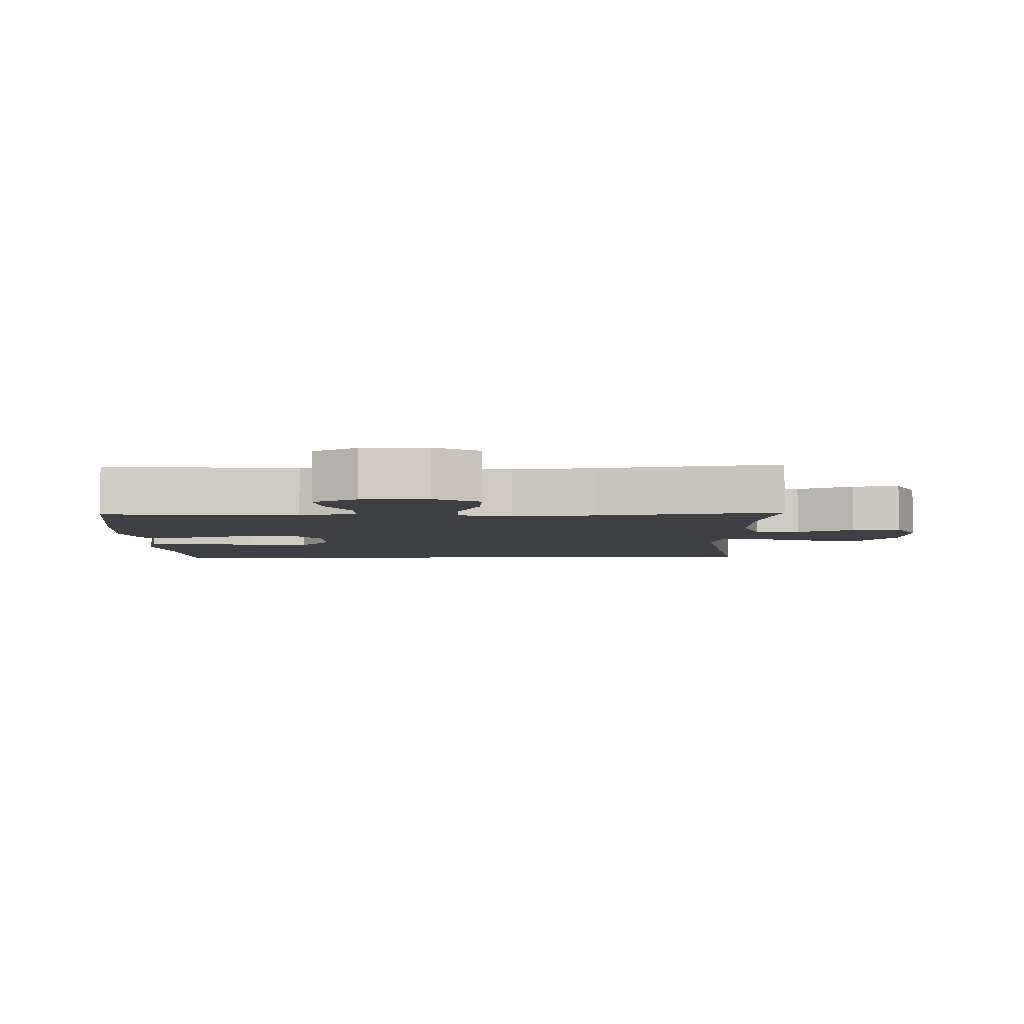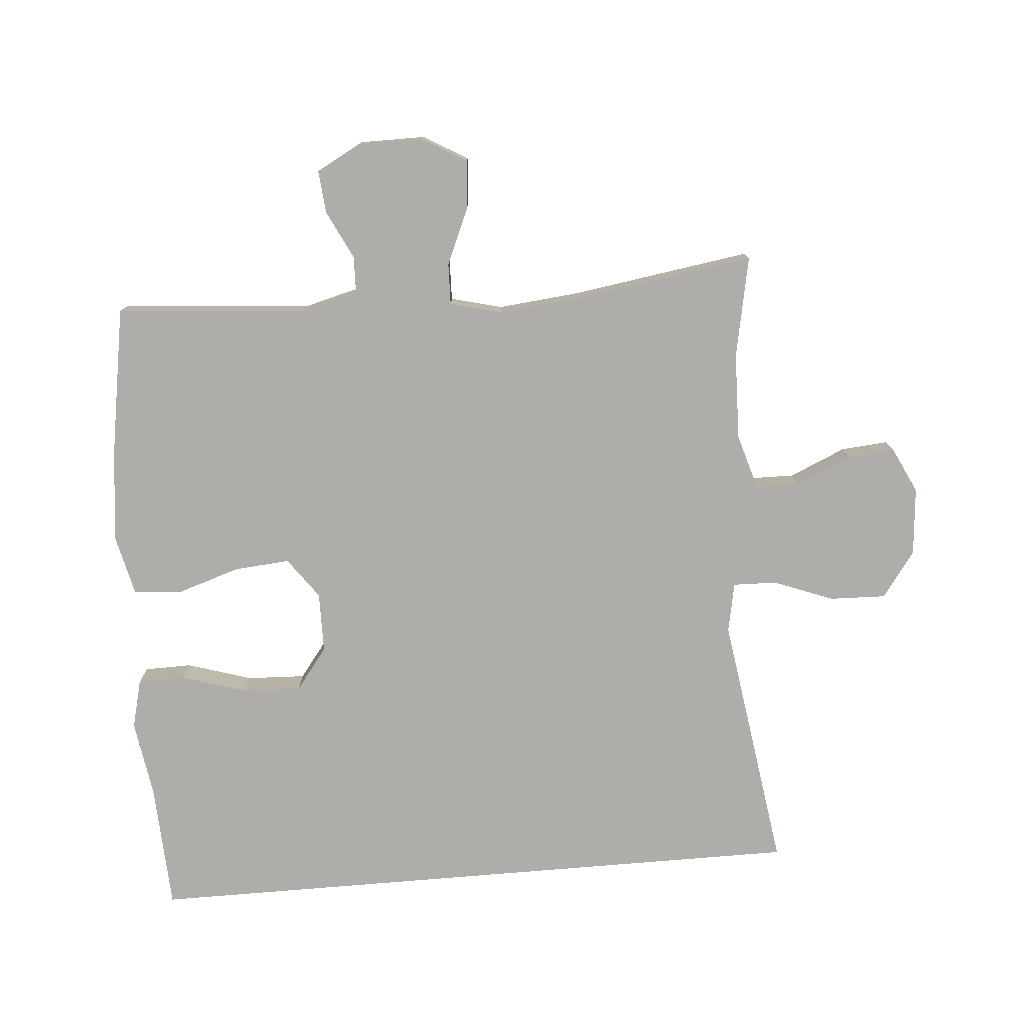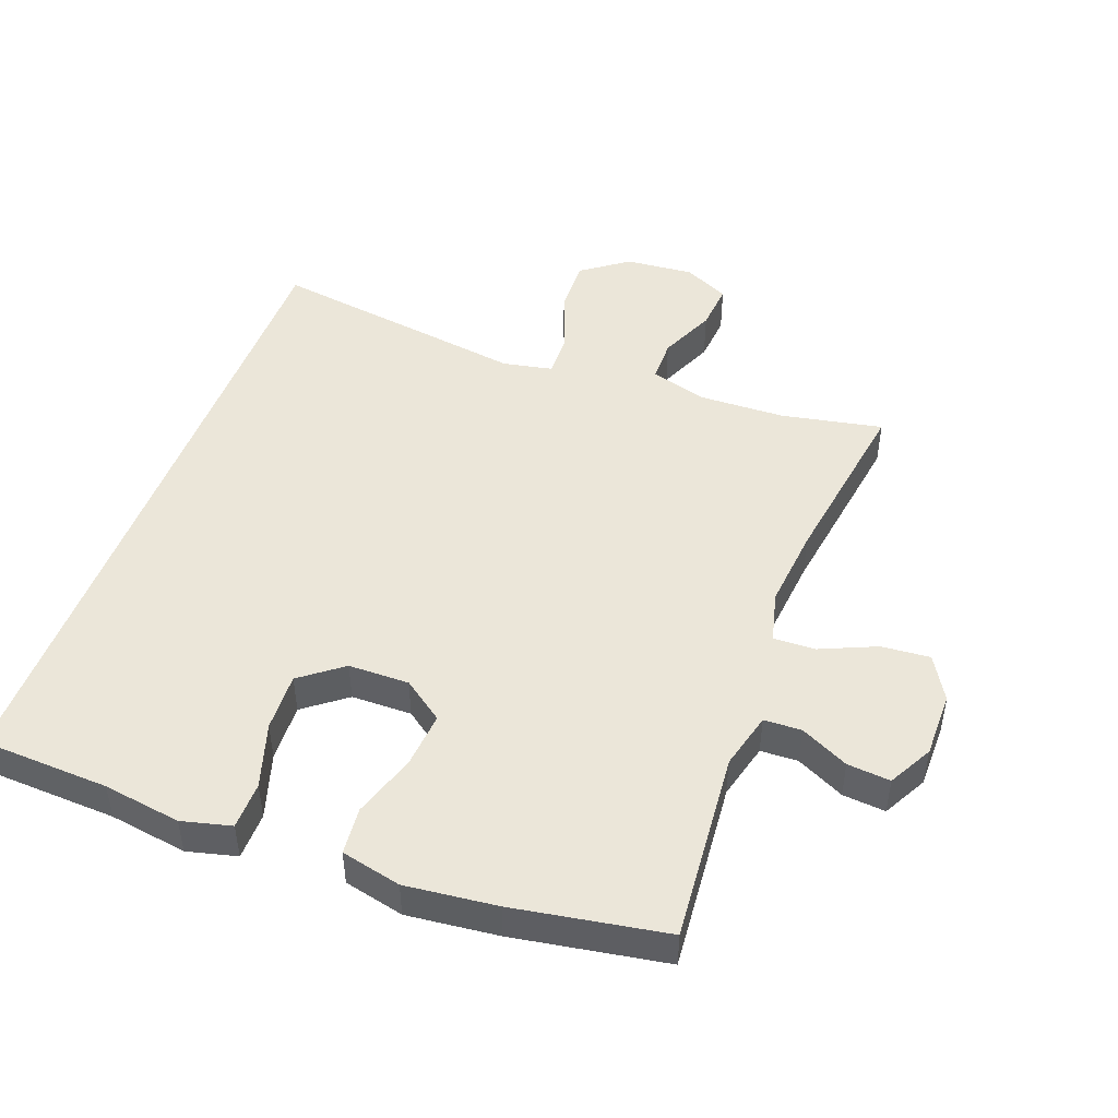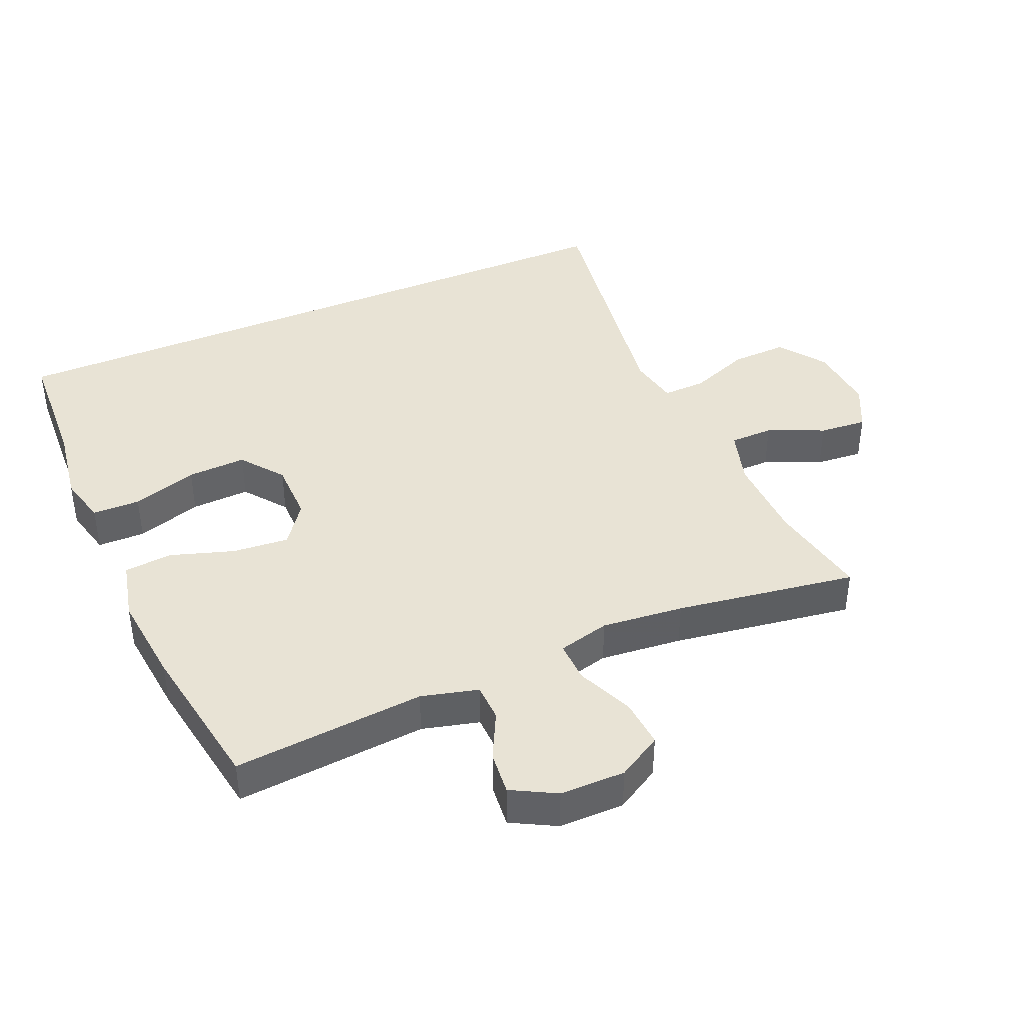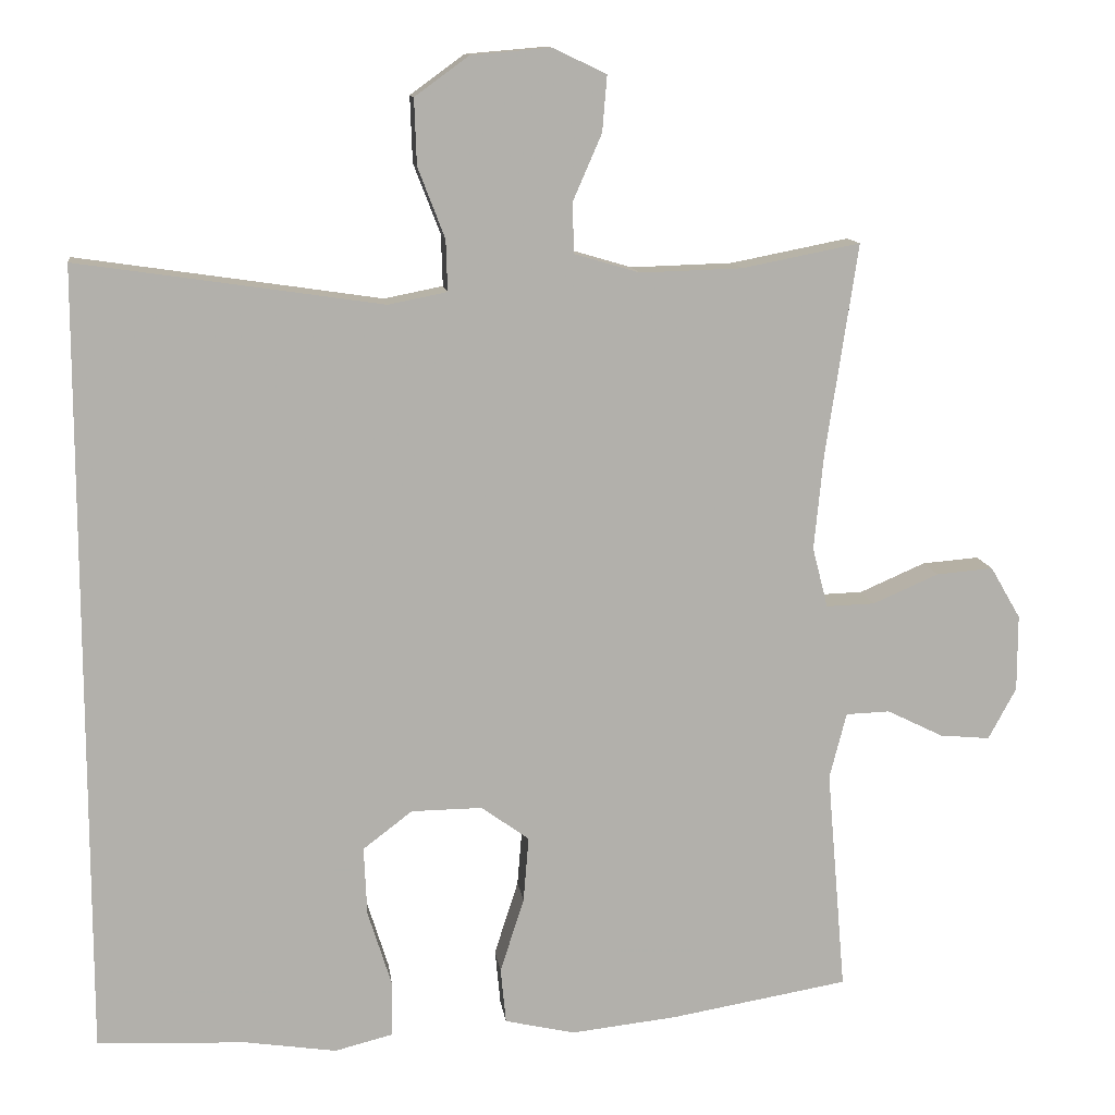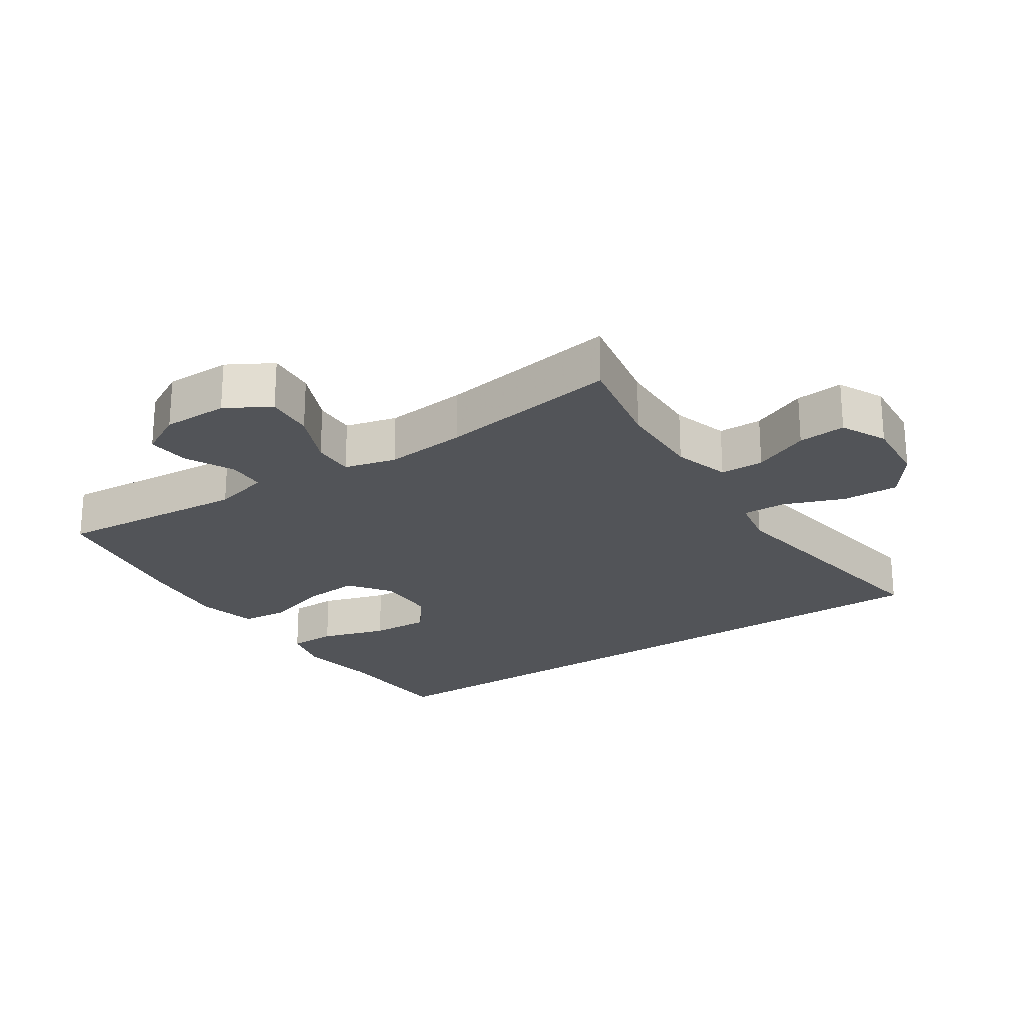
<metadata>
{"format":"obj","ext":"obj","renderer":"f3d","projection":"perspective","resolution":1024,"background":"white","views":[{"elev":-4.9,"azim":-88.2,"up":"+Y"},{"elev":-77.3,"azim":-85.2,"up":"+Y"},{"elev":47.5,"azim":-159.6,"up":"+Y"},{"elev":41.2,"azim":-113.2,"up":"+Y"},{"elev":11.9,"azim":172.6,"up":"+Z"},{"elev":-23.2,"azim":-56.1,"up":"+Y"}]}
</metadata>
<code>
v -0.5 0.07 0.5
v -0.347 0.07 0.47
v -0.215 0.07 0.466
v -0.13 0.07 0.491
v -0.129 0.07 0.557
v -0.166 0.07 0.642
v -0.172 0.07 0.714
v -0.103 0.07 0.747
v 0 0.07 0.738
v 0.07 0.07 0.687
v 0.067 0.07 0.602
v 0.032 0.07 0.511
v 0.03 0.07 0.445
v 0.106 0.07 0.43
v 0.227 0.07 0.448
v 0.5 0.07 0.488
v 0.5 0.07 -0.536
v 0.306 0.07 -0.545
v 0.188 0.07 -0.563
v 0.113 0.07 -0.544
v 0.112 0.07 -0.472
v 0.143 0.07 -0.373
v 0.147 0.07 -0.284
v 0.083 0.07 -0.235
v -0.009 0.07 -0.234
v -0.071 0.07 -0.279
v -0.064 0.07 -0.364
v -0.033 0.07 -0.461
v -0.04 0.07 -0.533
v -0.131 0.07 -0.554
v -0.269 0.07 -0.539
v -0.5 0.07 -0.5
v -0.475 0.07 -0.21
v -0.497 0.07 -0.124
v -0.554 0.07 -0.122
v -0.627 0.07 -0.158
v -0.692 0.07 -0.164
v -0.728 0.07 -0.097
v -0.728 0.07 0.002
v -0.689 0.07 0.069
v -0.615 0.07 0.063
v -0.53 0.07 0.026
v -0.467 0.07 0.024
v -0.447 0.07 0.102
v -0.459 0.07 0.226
v -0.5 0 0.5
v -0.347 0 0.47
v -0.215 0 0.466
v -0.13 0 0.491
v -0.129 0 0.557
v -0.166 0 0.642
v -0.172 0 0.714
v -0.103 0 0.747
v 0 0 0.738
v 0.07 0 0.687
v 0.067 0 0.602
v 0.032 0 0.511
v 0.03 0 0.445
v 0.106 0 0.43
v 0.227 0 0.448
v 0.5 0 0.488
v 0.5 0 -0.536
v 0.306 0 -0.545
v 0.188 0 -0.563
v 0.113 0 -0.544
v 0.112 0 -0.472
v 0.143 0 -0.373
v 0.147 0 -0.284
v 0.083 0 -0.235
v -0.009 0 -0.234
v -0.071 0 -0.279
v -0.064 0 -0.364
v -0.033 0 -0.461
v -0.04 0 -0.533
v -0.131 0 -0.554
v -0.269 0 -0.539
v -0.5 0 -0.5
v -0.475 0 -0.21
v -0.497 0 -0.124
v -0.554 0 -0.122
v -0.627 0 -0.158
v -0.692 0 -0.164
v -0.728 0 -0.097
v -0.728 0 0.002
v -0.689 0 0.069
v -0.615 0 0.063
v -0.53 0 0.026
v -0.467 0 0.024
v -0.447 0 0.102
v -0.459 0 0.226
f 40 41 42
f 39 40 42
f 38 39 42
f 37 38 42
f 36 37 42
f 35 36 42
f 34 35 42 43
f 33 34 43 44
f 32 33 44
f 31 32 44
f 30 31 44
f 29 30 44
f 28 29 44
f 27 28 44
f 20 21 22
f 19 20 22
f 18 19 22
f 18 22 23
f 17 18 23
f 16 17 23
f 15 16 23
f 14 15 23
f 13 14 23 24
f 10 11 12
f 9 10 12
f 8 9 12
f 7 8 12
f 6 7 12
f 5 6 12
f 4 5 12 13
f 13 24 25
f 4 13 25
f 3 4 25
f 45 1 2
f 45 2 3
f 44 45 3
f 27 44 3
f 26 27 3
f 3 25 26
f 87 86 85
f 87 85 84
f 87 84 83
f 87 83 82
f 87 82 81
f 87 81 80
f 88 87 80 79
f 89 88 79 78
f 89 78 77
f 89 77 76
f 89 76 75
f 89 75 74
f 89 74 73
f 89 73 72
f 67 66 65
f 67 65 64
f 67 64 63
f 68 67 63
f 68 63 62
f 68 62 61
f 68 61 60
f 68 60 59
f 69 68 59 58
f 57 56 55
f 57 55 54
f 57 54 53
f 57 53 52
f 57 52 51
f 57 51 50
f 58 57 50 49
f 70 69 58
f 70 58 49
f 70 49 48
f 47 46 90
f 48 47 90
f 48 90 89
f 48 89 72
f 48 72 71
f 71 70 48
f 1 46 47 2
f 2 47 48 3
f 3 48 49 4
f 4 49 50 5
f 5 50 51 6
f 6 51 52 7
f 7 52 53 8
f 8 53 54 9
f 9 54 55 10
f 10 55 56 11
f 11 56 57 12
f 12 57 58 13
f 13 58 59 14
f 14 59 60 15
f 15 60 61 16
f 16 61 62 17
f 17 62 63 18
f 18 63 64 19
f 19 64 65 20
f 20 65 66 21
f 21 66 67 22
f 22 67 68 23
f 23 68 69 24
f 24 69 70 25
f 25 70 71 26
f 26 71 72 27
f 27 72 73 28
f 28 73 74 29
f 29 74 75 30
f 30 75 76 31
f 31 76 77 32
f 32 77 78 33
f 33 78 79 34
f 34 79 80 35
f 35 80 81 36
f 36 81 82 37
f 37 82 83 38
f 38 83 84 39
f 39 84 85 40
f 40 85 86 41
f 41 86 87 42
f 42 87 88 43
f 43 88 89 44
f 44 89 90 45
f 45 90 46 1

</code>
